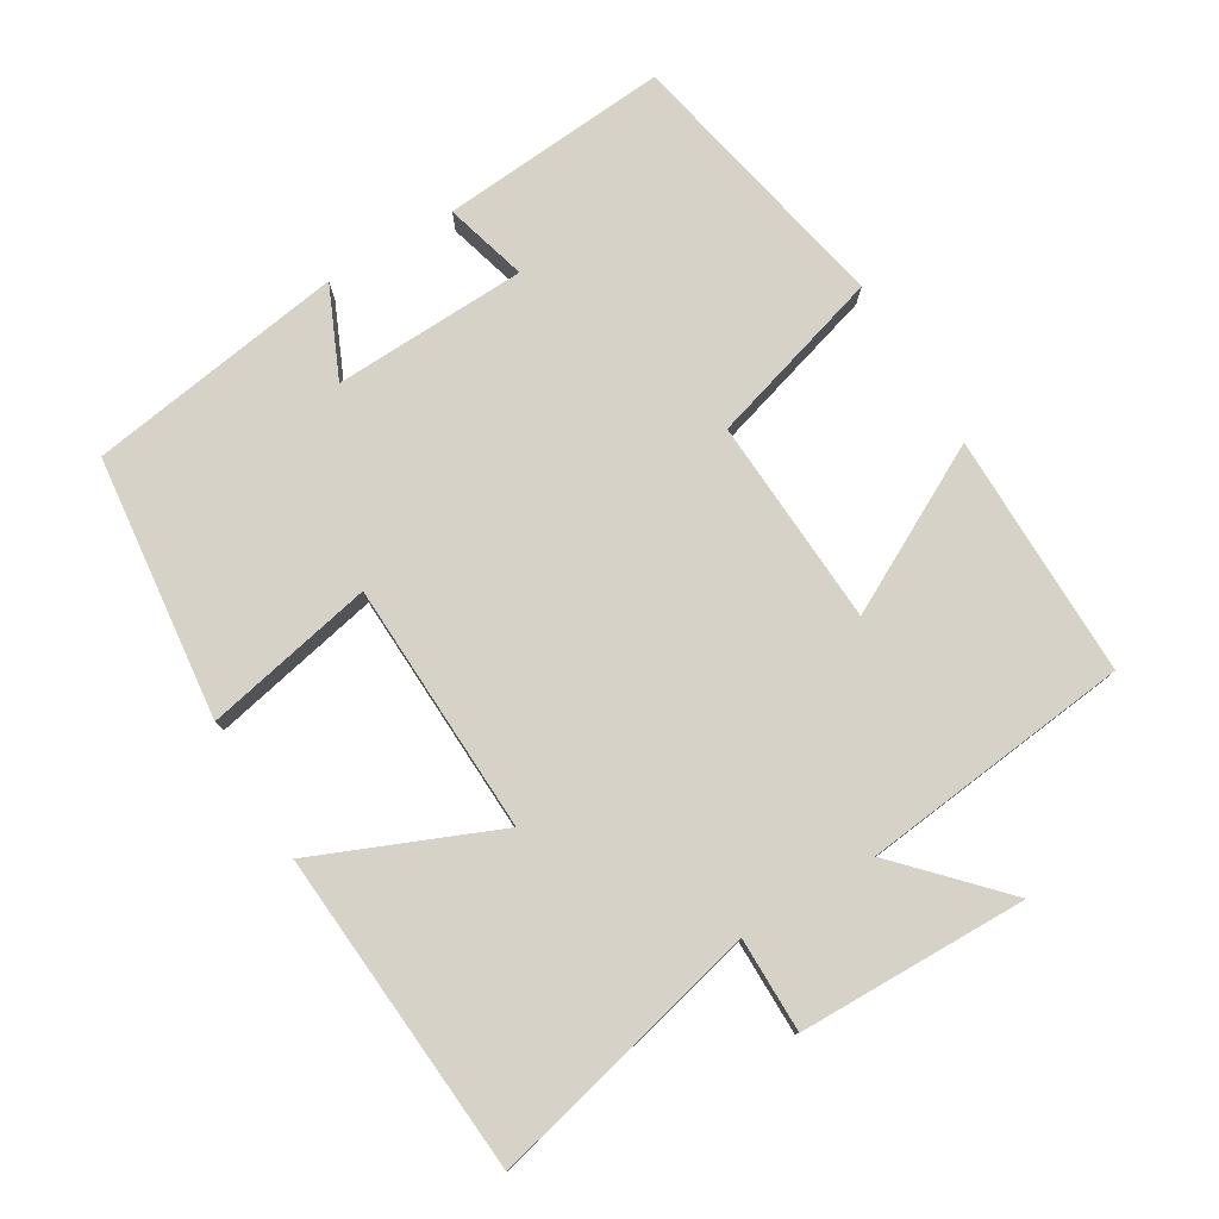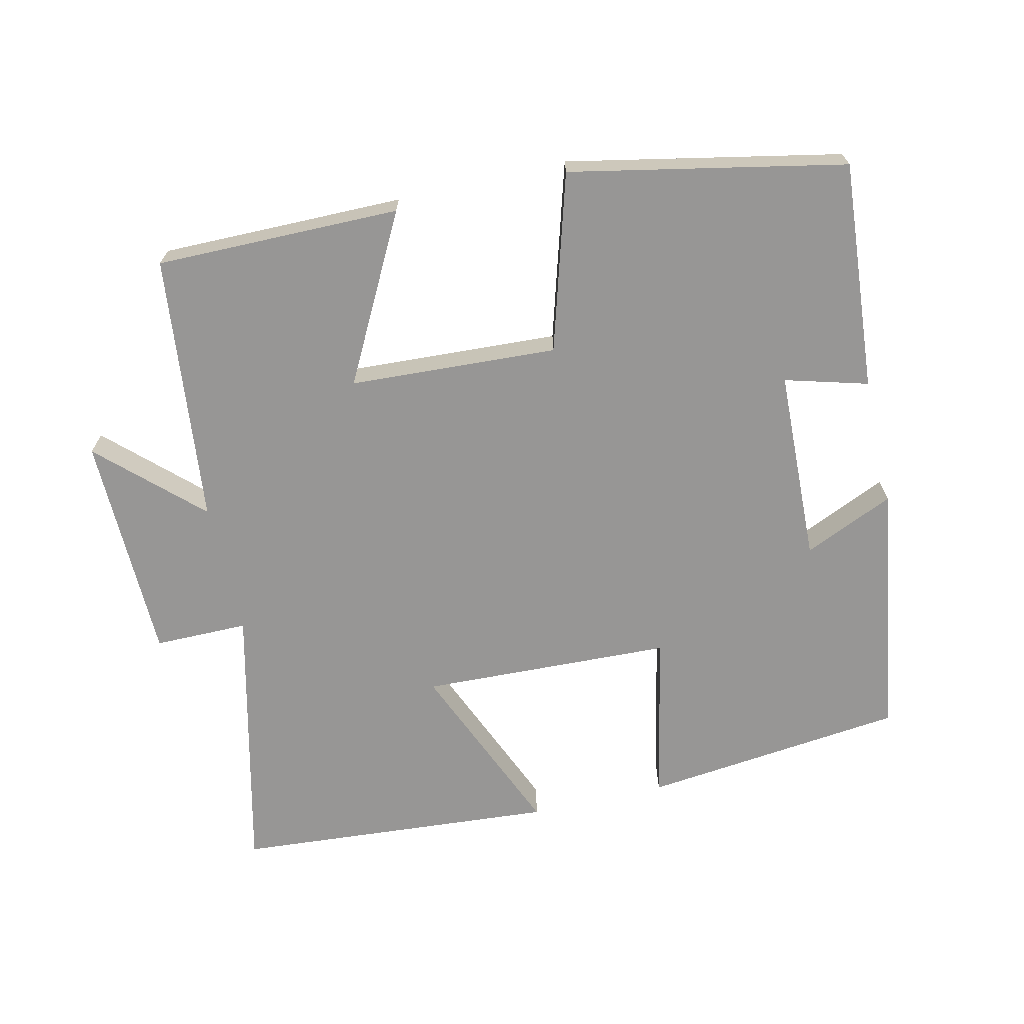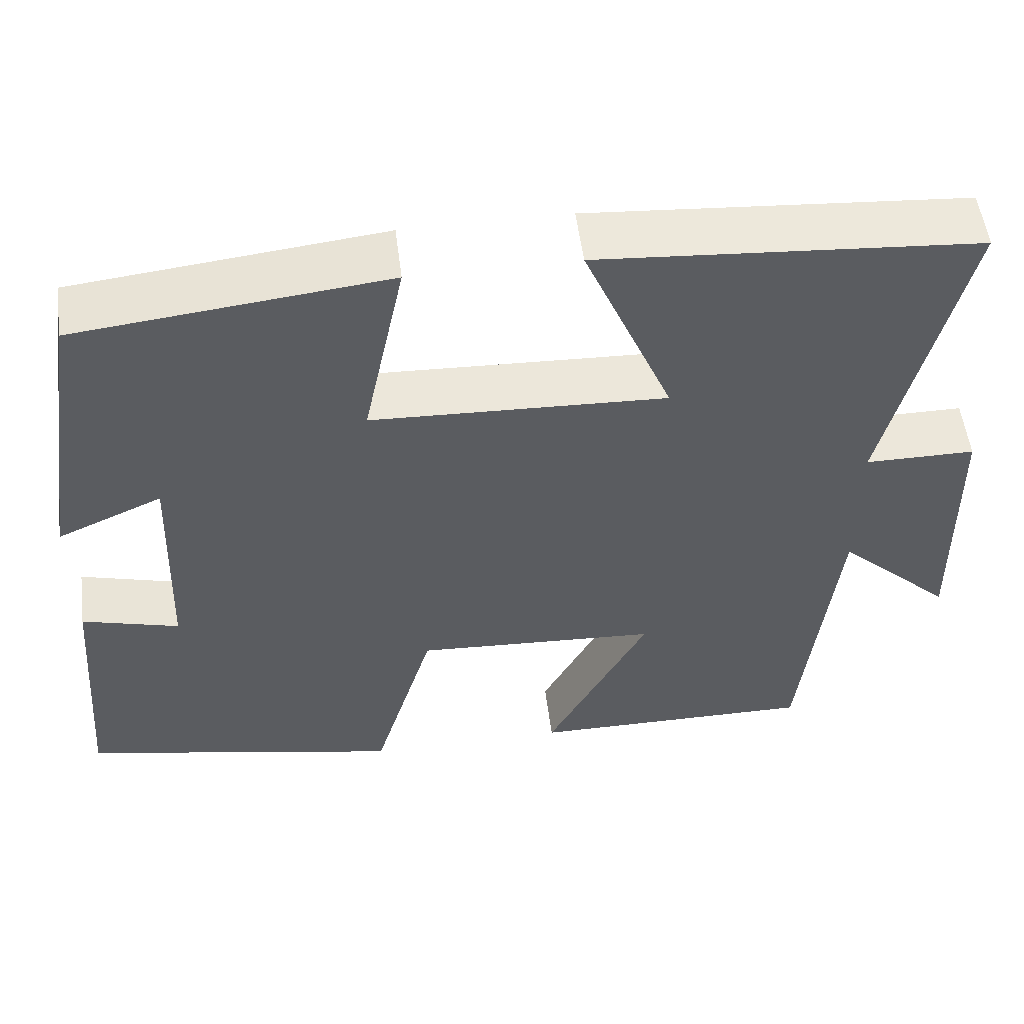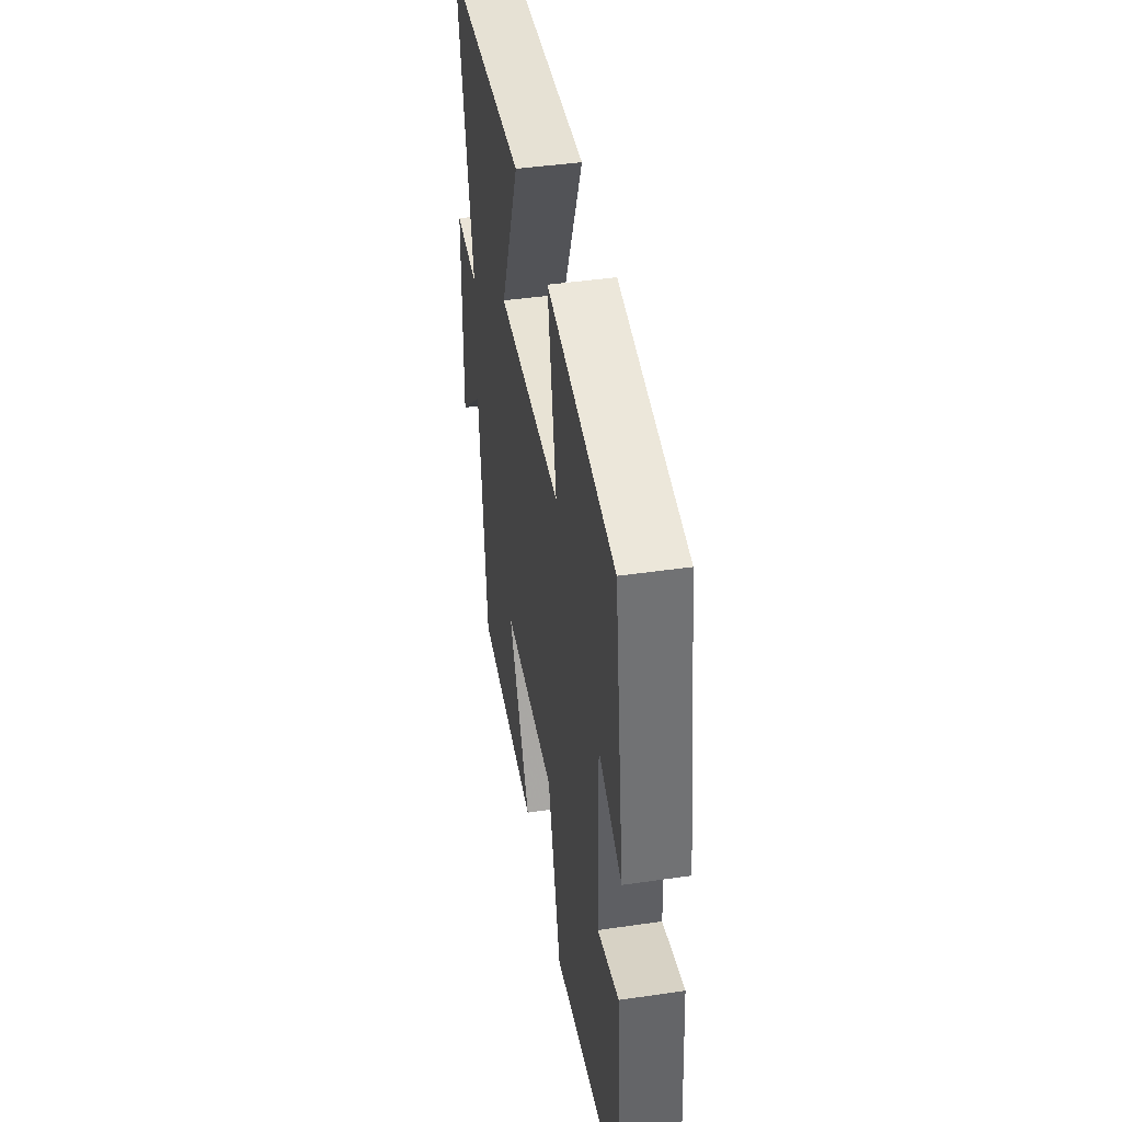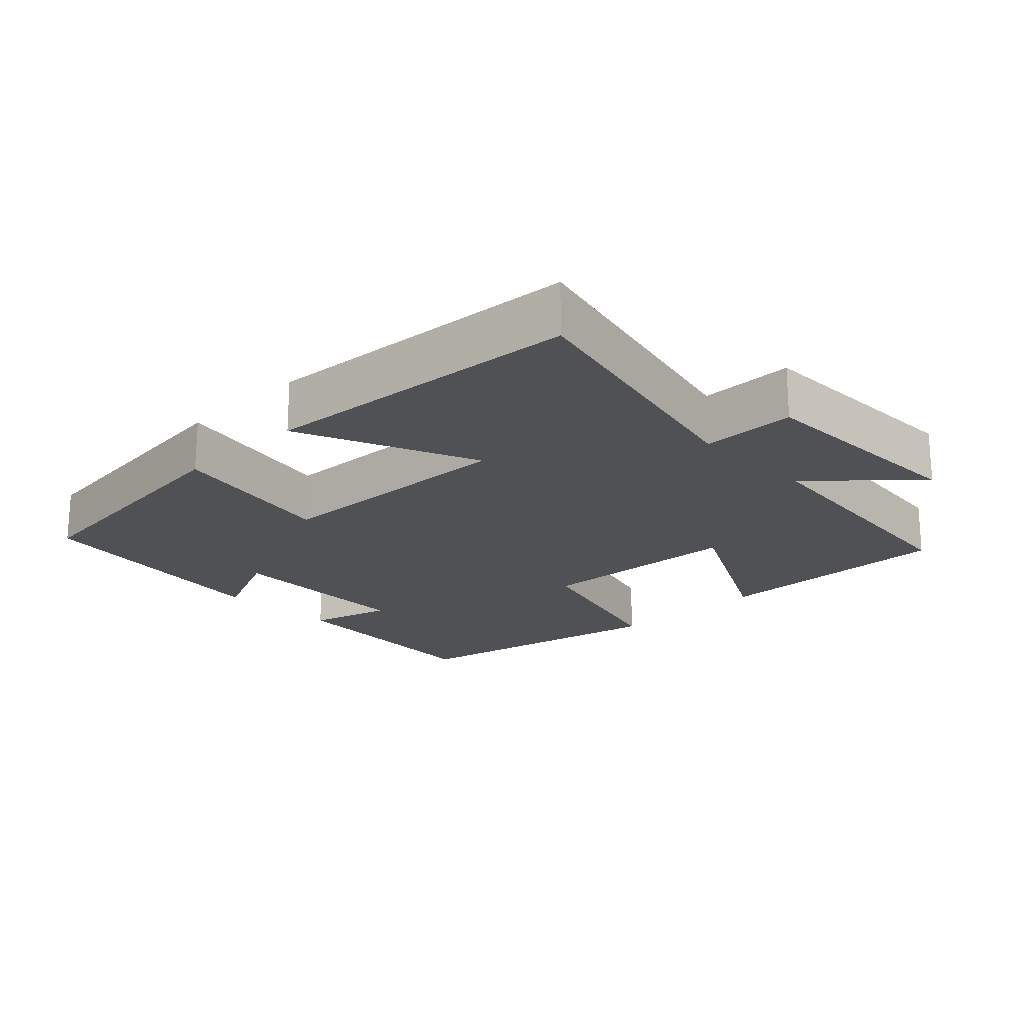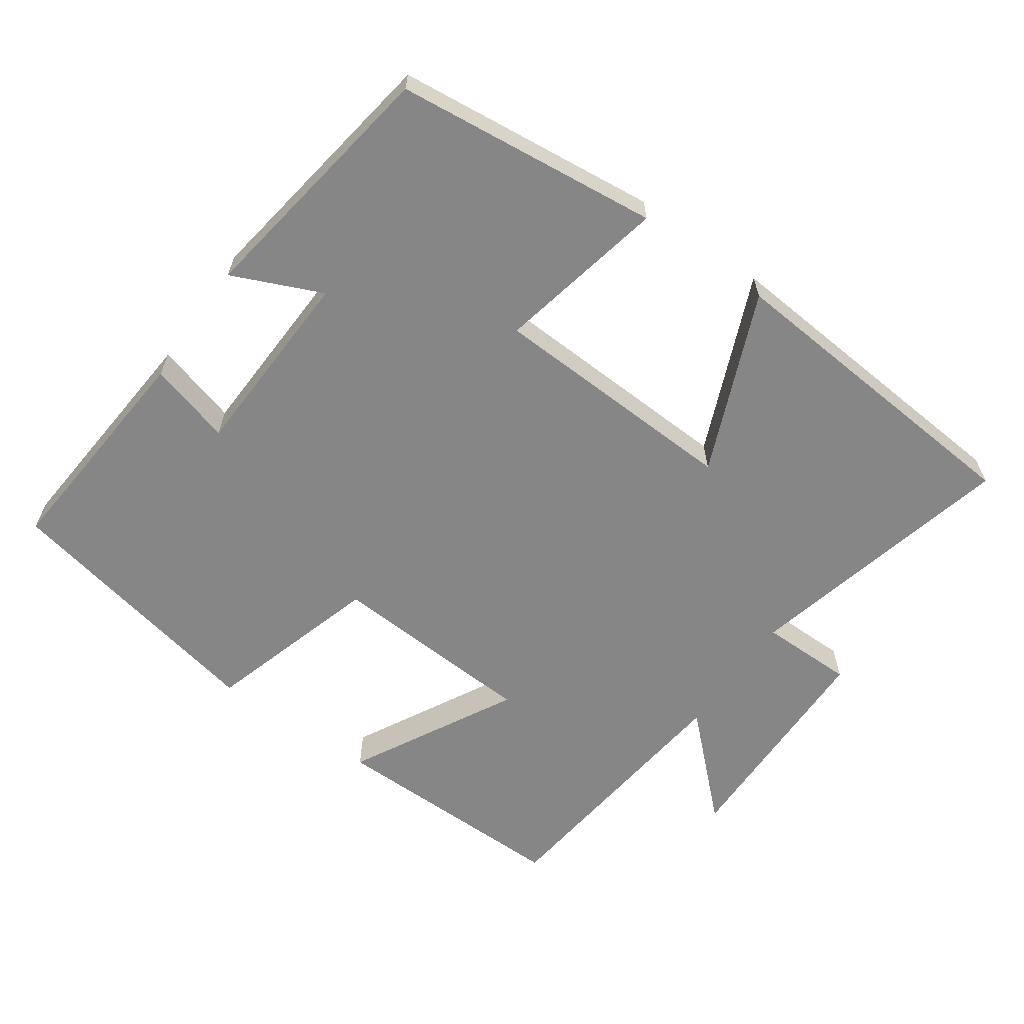
<metadata>
{"format":"obj","ext":"obj","renderer":"f3d","projection":"perspective","resolution":1024,"background":"white","views":[{"elev":78.1,"azim":59.0,"up":"+Y"},{"elev":-67.9,"azim":-167.0,"up":"+Y"},{"elev":53.9,"azim":-7.2,"up":"+Z"},{"elev":43.7,"azim":-99.7,"up":"+Z"},{"elev":-19.9,"azim":44.3,"up":"+Y"},{"elev":-62.1,"azim":-35.3,"up":"+Y"}]}
</metadata>
<code>
v 0.458 0.07 -0.502
v 0.11 0.07 -0.5
v 0.234 0.07 -0.265
v -0.062 0.07 -0.249
v -0.136 0.07 -0.5
v -0.526 0.07 -0.421
v -0.5 0.07 -0.095
v -0.382 0.07 -0.128
v -0.372 0.07 0.148
v -0.5 0.07 0.091
v -0.444 0.07 0.458
v -0.068 0.07 0.5
v -0.118 0.07 0.258
v 0.24 0.07 0.244
v 0.132 0.07 0.5
v 0.592 0.07 0.465
v 0.5 0.07 0.076
v 0.634 0.07 0.076
v 0.64 0.07 -0.25
v 0.5 0.07 -0.118
v 0.458 0 -0.502
v 0.11 0 -0.5
v 0.234 0 -0.265
v -0.062 0 -0.249
v -0.136 0 -0.5
v -0.526 0 -0.421
v -0.5 0 -0.095
v -0.382 0 -0.128
v -0.372 0 0.148
v -0.5 0 0.091
v -0.444 0 0.458
v -0.068 0 0.5
v -0.118 0 0.258
v 0.24 0 0.244
v 0.132 0 0.5
v 0.592 0 0.465
v 0.5 0 0.076
v 0.634 0 0.076
v 0.64 0 -0.25
v 0.5 0 -0.118
f 17 18 19 20
f 1 2 3
f 20 1 3
f 17 20 3
f 14 15 16 17
f 17 3 4
f 14 17 4
f 13 14 4
f 11 12 13
f 9 10 11
f 13 4 5
f 11 13 5
f 9 11 5
f 5 6 7 8
f 5 8 9
f 40 39 38 37
f 23 22 21
f 23 21 40
f 23 40 37
f 37 36 35 34
f 24 23 37
f 24 37 34
f 24 34 33
f 33 32 31
f 31 30 29
f 25 24 33
f 25 33 31
f 25 31 29
f 28 27 26 25
f 29 28 25
f 1 21 22 2
f 2 22 23 3
f 3 23 24 4
f 4 24 25 5
f 5 25 26 6
f 6 26 27 7
f 7 27 28 8
f 8 28 29 9
f 9 29 30 10
f 10 30 31 11
f 11 31 32 12
f 12 32 33 13
f 13 33 34 14
f 14 34 35 15
f 15 35 36 16
f 16 36 37 17
f 17 37 38 18
f 18 38 39 19
f 19 39 40 20
f 20 40 21 1

</code>
